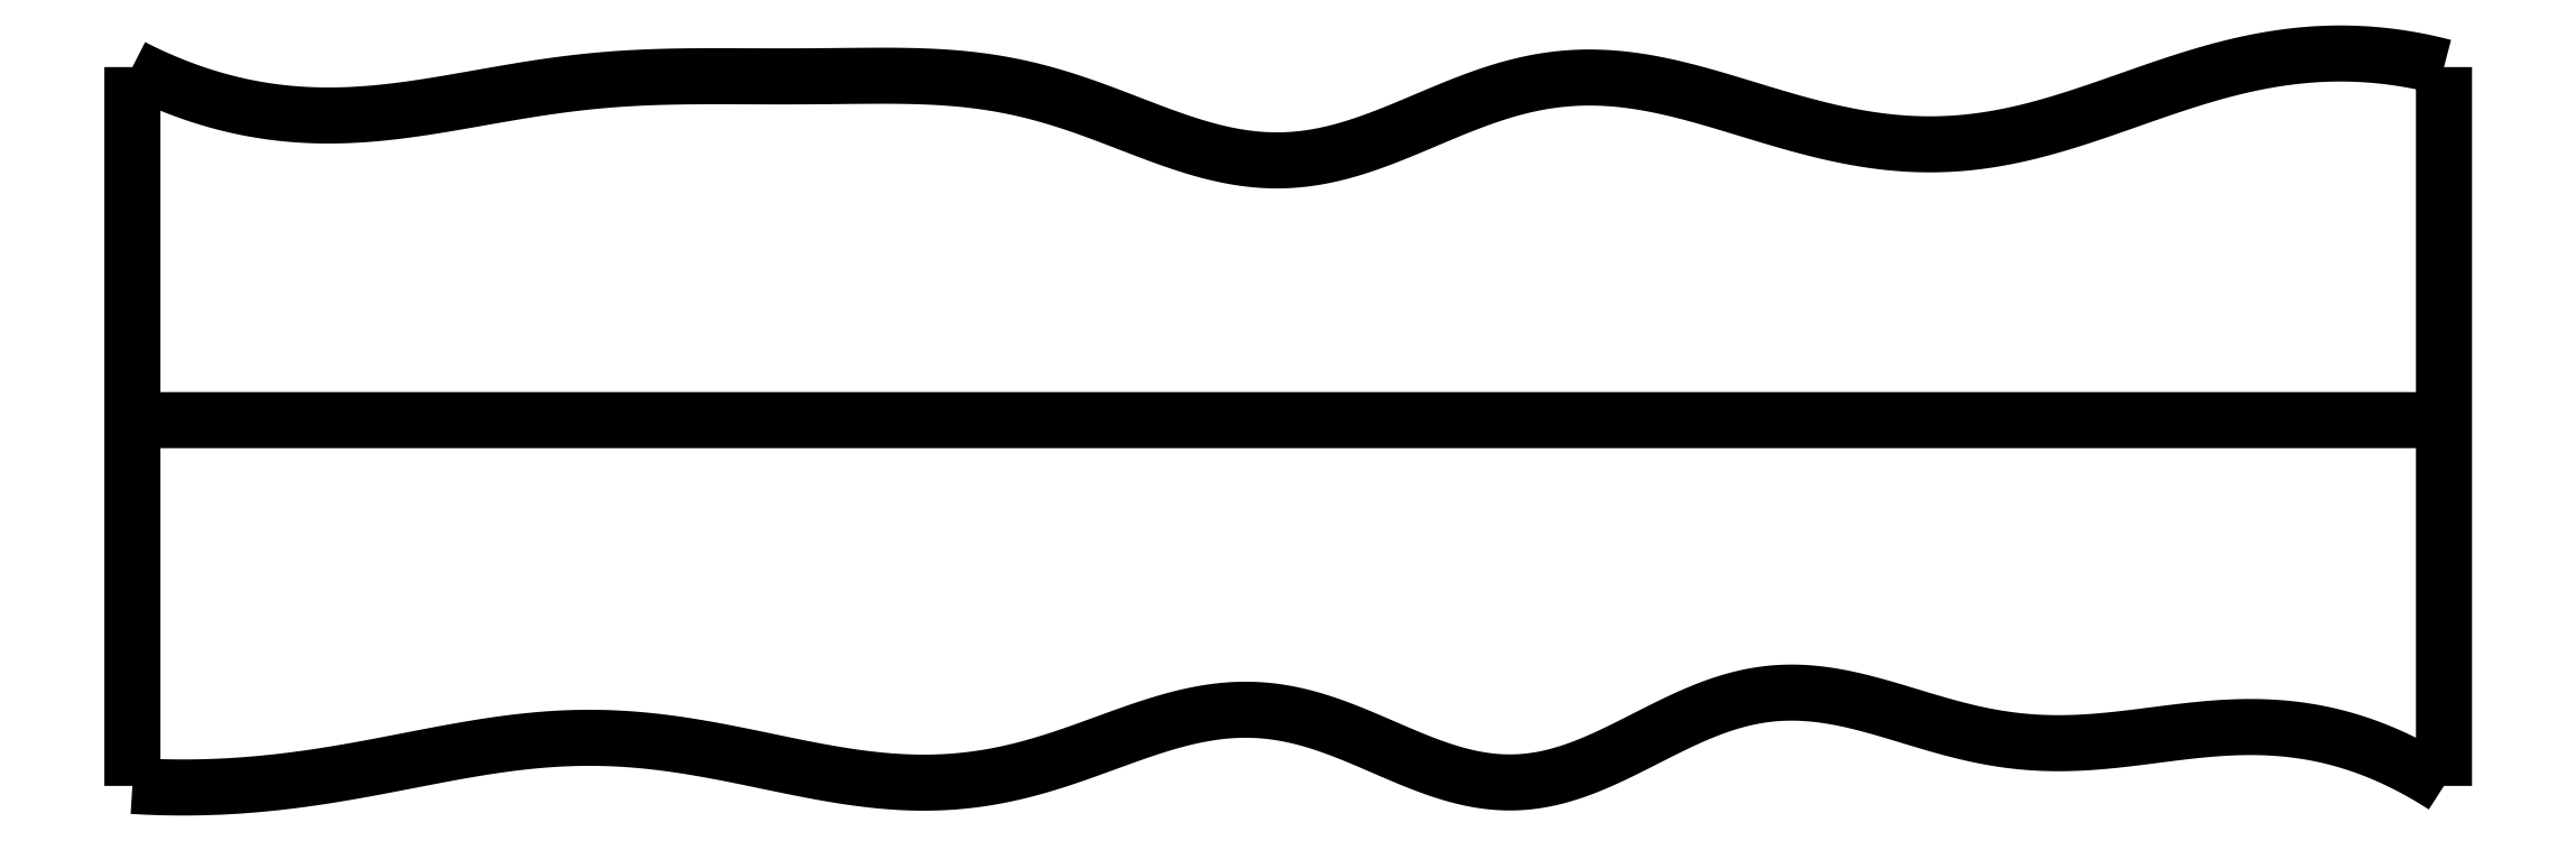
<metadata>
{"format":"dxf","ext":"dxf","renderer":"ezdxf+matplotlib","layout":"modelspace","background":"white","min_lineweight":24,"dpi":150}
</metadata>
<code>
0
SECTION
2
ENTITIES
0
SPLINE
8
0
70
4
71
5
72
16
73
10
74
0
42
1e-09
43
1e-10
44
1e-10
40
0
40
0
40
0
40
0
40
0
40
0
40
0.2
40
0.4
40
0.6
40
0.8
40
1
40
1
40
1
40
1
40
1
40
1
41
1
41
1
41
1
41
1
41
1
41
1
41
1
41
1
41
1
41
1
10
0
20
-0.055
30
0
10
0
20
0.0694
30
0
10
0
20
0.3182
30
0
10
0
20
0.6914
30
0
10
0
20
1.189
30
0
10
0
20
1.811
30
0
10
0
20
2.309
30
0
10
0
20
2.682
30
0
10
0
20
2.931
30
0
10
0
20
3.055
30
0
0
SPLINE
8
0
70
4
71
5
72
16
73
10
74
0
42
1e-09
43
1e-10
44
1e-10
40
0
40
0
40
0
40
0
40
0
40
0
40
0.2
40
0.4
40
0.6
40
0.8
40
1
40
1
40
1
40
1
40
1
40
1
41
1
41
1
41
1
41
1
41
1
41
1
41
1
41
1
41
1
41
1
10
10
20
-0.055
30
0
10
10
20
0.0694
30
0
10
10
20
0.3182
30
0
10
10
20
0.6914
30
0
10
10
20
1.189
30
0
10
10
20
1.811
30
0
10
10
20
2.309
30
0
10
10
20
2.682
30
0
10
10
20
2.931
30
0
10
10
20
3.055
30
0
0
SPLINE
8
0
70
4
71
5
72
16
73
10
74
0
42
1e-09
43
1e-10
44
1e-10
40
0
40
0
40
0
40
0
40
0
40
0
40
0.2
40
0.4
40
0.6
40
0.8
40
1
40
1
40
1
40
1
40
1
40
1
41
1
41
1
41
1
41
1
41
1
41
1
41
1
41
1
41
1
41
1
10
0
20
1.527
30
0
10
0.4
20
1.527
30
0
10
1.2
20
1.527
30
0
10
2.4
20
1.527
30
0
10
4
20
1.527
30
0
10
6
20
1.527
30
0
10
7.6
20
1.528
30
0
10
8.8
20
1.528
30
0
10
9.6
20
1.528
30
0
10
10
20
1.527
30
0
0
SPLINE
8
0
70
4
71
5
72
61
73
55
74
0
42
1e-09
43
1e-10
44
1e-10
40
0
40
0
40
0
40
0
40
0
40
0
40
0.02
40
0.04
40
0.06
40
0.08
40
0.1
40
0.12
40
0.14
40
0.16
40
0.18
40
0.2
40
0.22
40
0.24
40
0.26
40
0.28
40
0.3
40
0.32
40
0.34
40
0.36
40
0.38
40
0.4
40
0.42
40
0.44
40
0.46
40
0.48
40
0.5
40
0.52
40
0.54
40
0.56
40
0.58
40
0.6
40
0.62
40
0.64
40
0.66
40
0.68
40
0.7
40
0.72
40
0.74
40
0.76
40
0.78
40
0.8
40
0.82
40
0.84
40
0.86
40
0.88
40
0.9
40
0.92
40
0.94
40
0.96
40
0.98
40
1
40
1
40
1
40
1
40
1
40
1
41
1
41
1
41
1
41
1
41
1
41
1
41
1
41
1
41
1
41
1
41
1
41
1
41
1
41
1
41
1
41
1
41
1
41
1
41
1
41
1
41
1
41
1
41
1
41
1
41
1
41
1
41
1
41
1
41
1
41
1
41
1
41
1
41
1
41
1
41
1
41
1
41
1
41
1
41
1
41
1
41
1
41
1
41
1
41
1
41
1
41
1
41
1
41
1
41
1
41
1
41
1
41
1
41
1
41
1
41
1
10
0
20
-0.055
30
0
10
0.04031
20
-0.05753
30
0
10
0.1209
20
-0.06142
30
0
10
0.2418
20
-0.06376
30
0
10
0.403
20
-0.0599
30
0
10
0.6044
20
-0.04373
30
0
10
0.8057
20
-0.01724
30
0
10
1.007
20
0.01755
30
0
10
1.208
20
0.05719
30
0
10
1.409
20
0.09651
30
0
10
1.61
20
0.1297
30
0
10
1.811
20
0.1512
30
0
10
2.011
20
0.1571
30
0
10
2.212
20
0.1455
30
0
10
2.412
20
0.1184
30
0
10
2.613
20
0.08016
30
0
10
2.813
20
0.03696
30
0
10
3.015
20
-0.003742
30
0
10
3.216
20
-0.03415
30
0
10
3.418
20
-0.04681
30
0
10
3.619
20
-0.03611
30
0
10
3.821
20
0.0003164
30
0
10
4.022
20
0.06021
30
0
10
4.223
20
0.1351
30
0
10
4.423
20
0.2092
30
0
10
4.623
20
0.2645
30
0
10
4.822
20
0.2853
30
0
10
5.022
20
0.2623
30
0
10
5.221
20
0.1978
30
0
10
5.42
20
0.1093
30
0
10
5.618
20
0.02181
30
0
10
5.816
20
-0.03858
30
0
10
6.013
20
-0.05167
30
0
10
6.209
20
-0.01009
30
0
10
6.404
20
0.07449
30
0
10
6.6
20
0.179
30
0
10
6.797
20
0.2761
30
0
10
6.994
20
0.3411
30
0
10
7.192
20
0.3594
30
0
10
7.392
20
0.3335
30
0
10
7.593
20
0.278
30
0
10
7.794
20
0.2128
30
0
10
7.996
20
0.1582
30
0
10
8.198
20
0.1283
30
0
10
8.401
20
0.1258
30
0
10
8.602
20
0.1445
30
0
10
8.804
20
0.1728
30
0
10
9.004
20
0.1973
30
0
10
9.205
20
0.2053
30
0
10
9.404
20
0.1886
30
0
10
9.604
20
0.1423
30
0
10
9.762
20
0.07976
30
0
10
9.881
20
0.0181
30
0
10
9.96
20
-0.02954
30
0
10
10
20
-0.055
30
0
0
SPLINE
8
0
70
4
71
5
72
61
73
55
74
0
42
1e-09
43
1e-10
44
1e-10
40
0
40
0
40
0
40
0
40
0
40
0
40
0.02
40
0.04
40
0.06
40
0.08
40
0.1
40
0.12
40
0.14
40
0.16
40
0.18
40
0.2
40
0.22
40
0.24
40
0.26
40
0.28
40
0.3
40
0.32
40
0.34
40
0.36
40
0.38
40
0.4
40
0.42
40
0.44
40
0.46
40
0.48
40
0.5
40
0.52
40
0.54
40
0.56
40
0.58
40
0.6
40
0.62
40
0.64
40
0.66
40
0.68
40
0.7
40
0.72
40
0.74
40
0.76
40
0.78
40
0.8
40
0.82
40
0.84
40
0.86
40
0.88
40
0.9
40
0.92
40
0.94
40
0.96
40
0.98
40
1
40
1
40
1
40
1
40
1
40
1
41
1
41
1
41
1
41
1
41
1
41
1
41
1
41
1
41
1
41
1
41
1
41
1
41
1
41
1
41
1
41
1
41
1
41
1
41
1
41
1
41
1
41
1
41
1
41
1
41
1
41
1
41
1
41
1
41
1
41
1
41
1
41
1
41
1
41
1
41
1
41
1
41
1
41
1
41
1
41
1
41
1
41
1
41
1
41
1
41
1
41
1
41
1
41
1
41
1
41
1
41
1
41
1
41
1
41
1
41
1
10
0
20
3.055
30
0
10
0.03988
20
3.035
30
0
10
0.1197
20
2.996
30
0
10
0.2394
20
2.947
30
0
10
0.399
20
2.895
30
0
10
0.5988
20
2.856
30
0
10
0.7987
20
2.841
30
0
10
0.9988
20
2.847
30
0
10
1.199
20
2.869
30
0
10
1.399
20
2.903
30
0
10
1.6
20
2.94
30
0
10
1.801
20
2.973
30
0
10
2.002
20
2.998
30
0
10
2.203
20
3.012
30
0
10
2.404
20
3.016
30
0
10
2.606
20
3.015
30
0
10
2.807
20
3.014
30
0
10
3.009
20
3.015
30
0
10
3.211
20
3.018
30
0
10
3.412
20
3.018
30
0
10
3.613
20
3.006
30
0
10
3.814
20
2.976
30
0
10
4.014
20
2.923
30
0
10
4.214
20
2.851
30
0
10
4.413
20
2.771
30
0
10
4.612
20
2.699
30
0
10
4.81
20
2.652
30
0
10
5.007
20
2.643
30
0
10
5.204
20
2.675
30
0
10
5.401
20
2.741
30
0
10
5.598
20
2.826
30
0
10
5.796
20
2.911
30
0
10
5.994
20
2.978
30
0
10
6.194
20
3.013
30
0
10
6.394
20
3.014
30
0
10
6.595
20
2.984
30
0
10
6.797
20
2.932
30
0
10
6.999
20
2.869
30
0
10
7.201
20
2.807
30
0
10
7.403
20
2.756
30
0
10
7.604
20
2.724
30
0
10
7.804
20
2.715
30
0
10
8.003
20
2.731
30
0
10
8.201
20
2.771
30
0
10
8.399
20
2.829
30
0
10
8.597
20
2.898
30
0
10
8.795
20
2.969
30
0
10
8.993
20
3.033
30
0
10
9.192
20
3.082
30
0
10
9.392
20
3.112
30
0
10
9.593
20
3.119
30
0
10
9.755
20
3.106
30
0
10
9.877
20
3.085
30
0
10
9.959
20
3.066
30
0
10
10
20
3.055
30
0
0
ENDSEC
0
EOF

</code>
